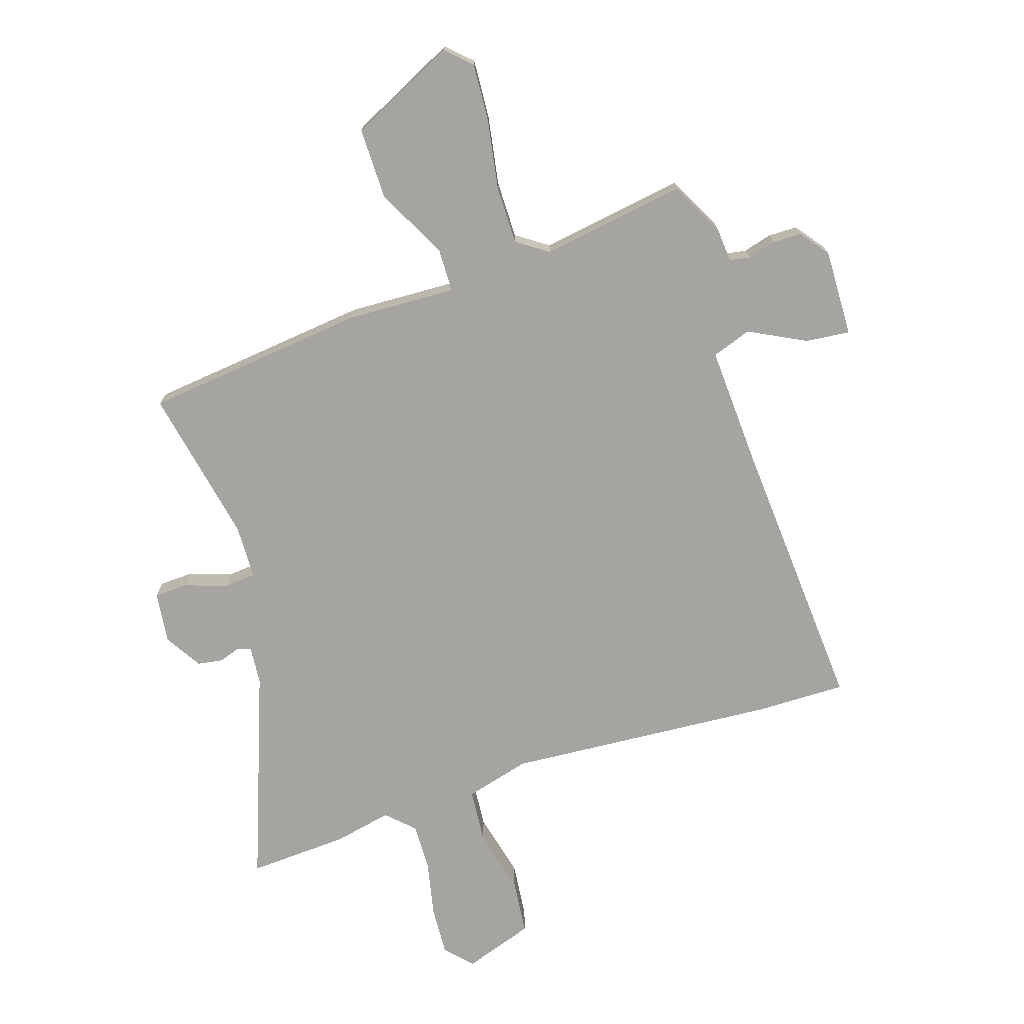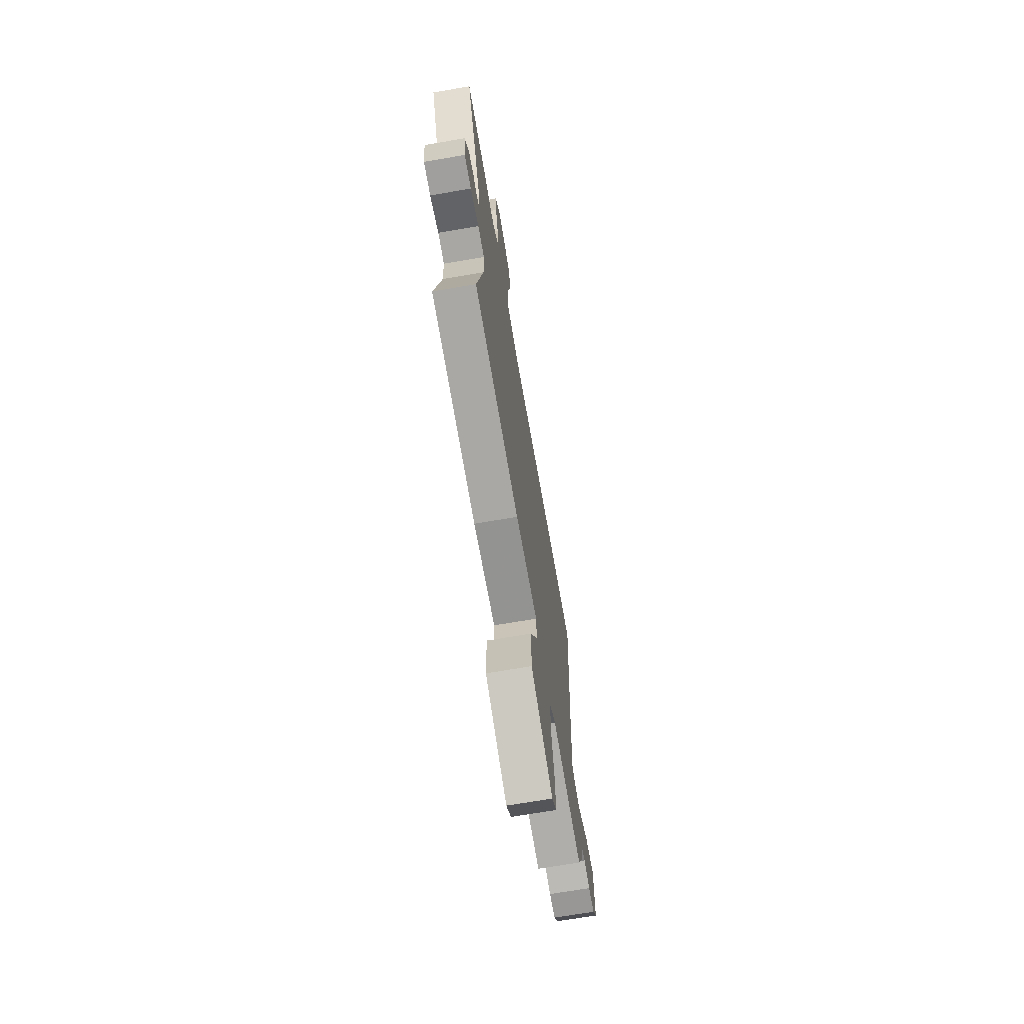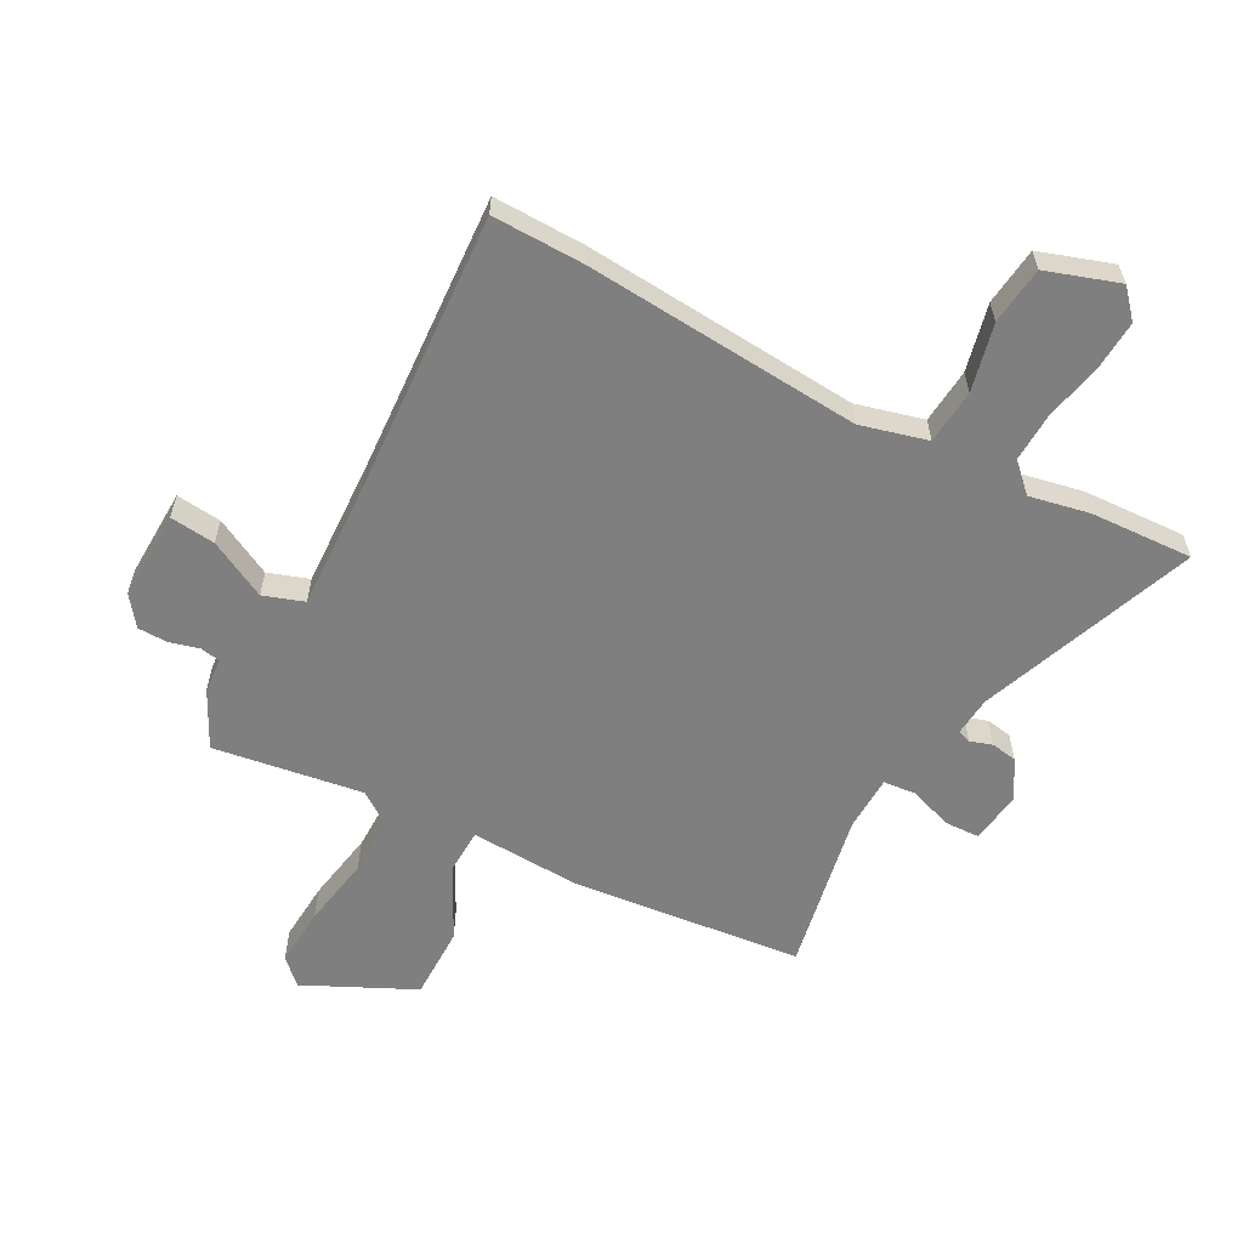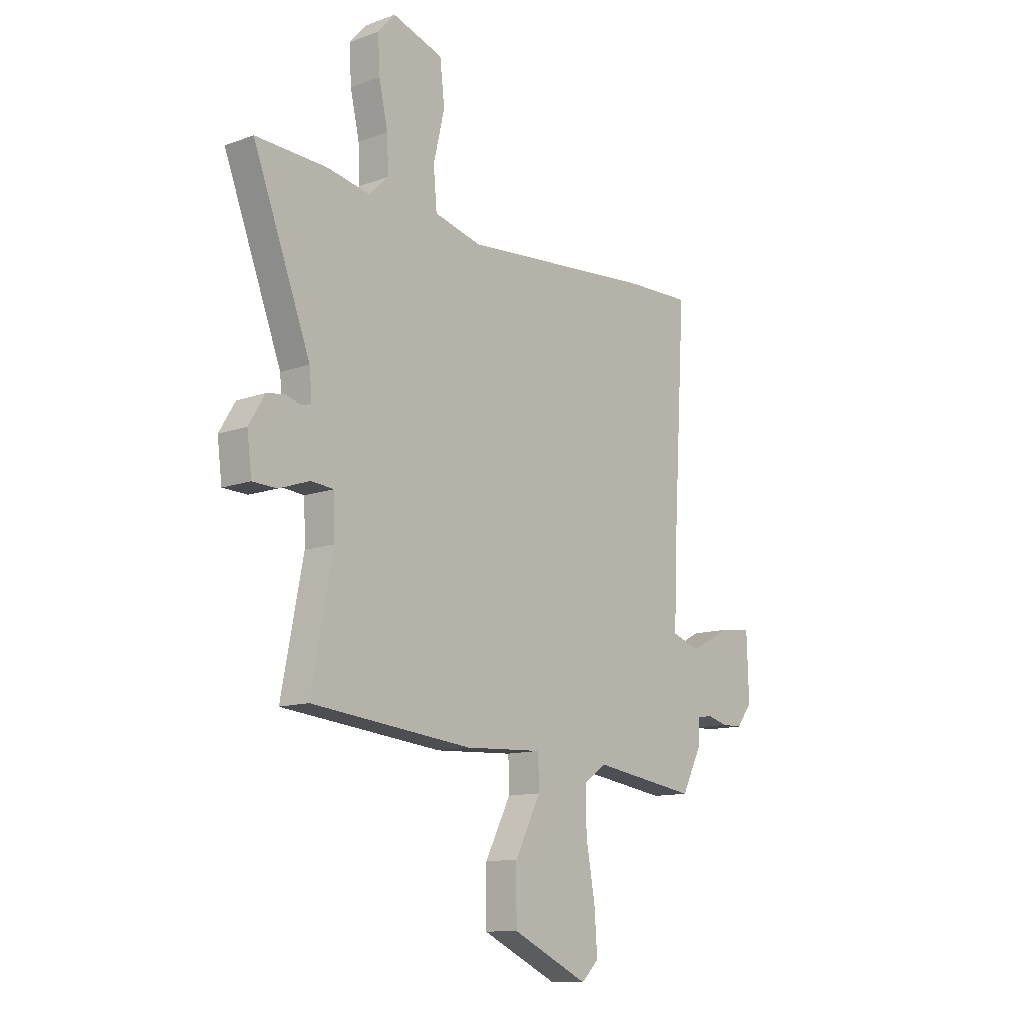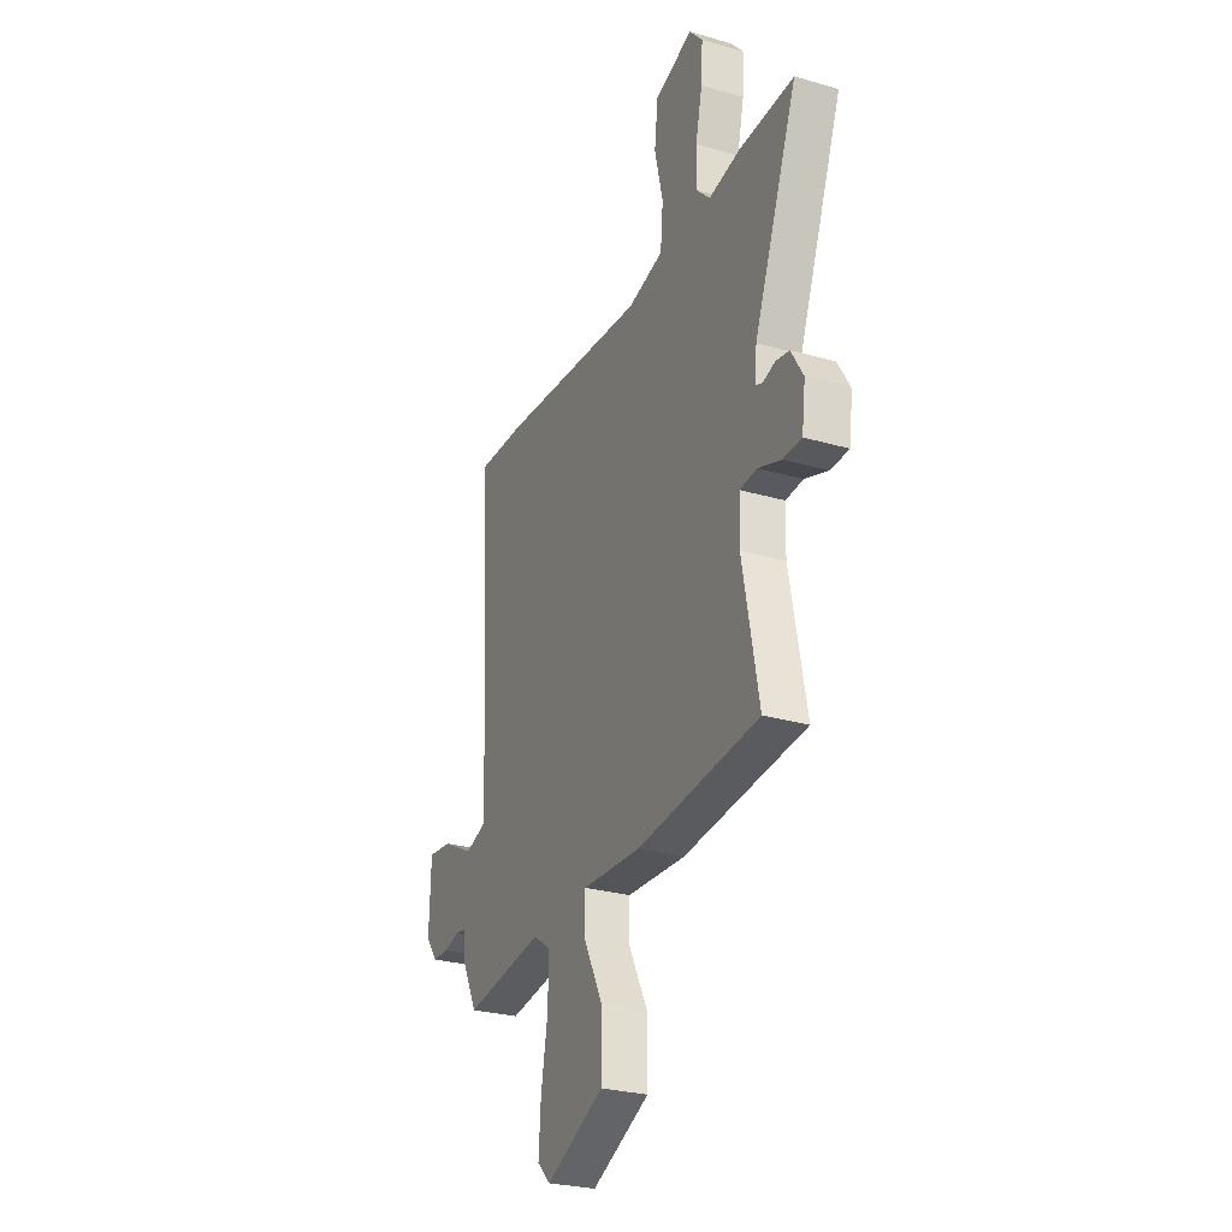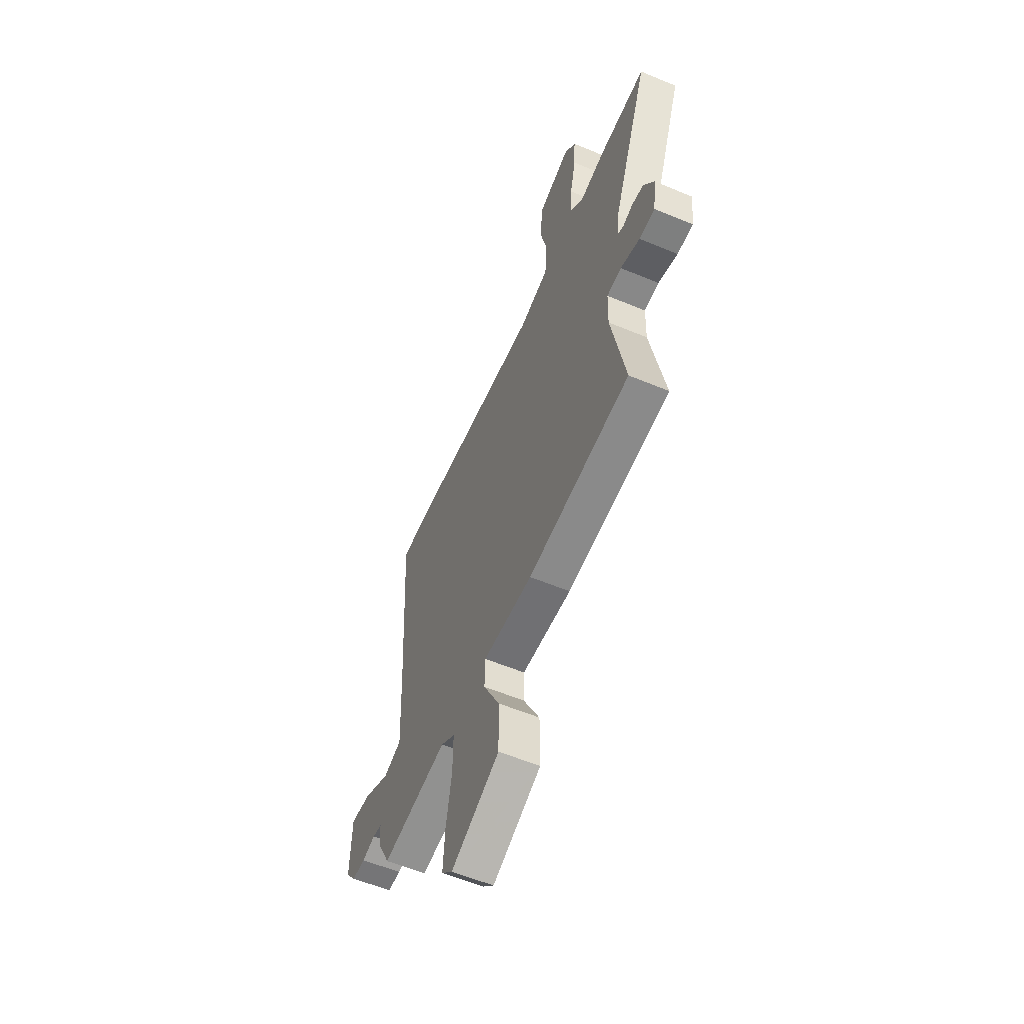
<metadata>
{"format":"obj","ext":"obj","renderer":"f3d","projection":"perspective","resolution":1024,"background":"white","views":[{"elev":-73.5,"azim":-161.7,"up":"+Y"},{"elev":-69.4,"azim":99.8,"up":"+Z"},{"elev":-59.8,"azim":-28.1,"up":"+Y"},{"elev":-12.0,"azim":130.9,"up":"+Z"},{"elev":-27.3,"azim":65.9,"up":"+Z"},{"elev":-57.7,"azim":66.6,"up":"+Z"}]}
</metadata>
<code>
v 0.482 0.07 0.499
v 0.653 0.07 0.507
v 0.517 0.07 0.148
v 0.511 0.07 0.083
v 0.533 0.07 0.075
v 0.57 0.07 0.087
v 0.613 0.07 0.08
v 0.651 0.07 0.017
v 0.64 0.07 -0.07
v 0.582 0.07 -0.072
v 0.51 0.07 -0.047
v 0.456 0.07 -0.052
v 0.453 0.07 -0.144
v 0.504 0.07 -0.41
v 0.123 0.07 -0.45
v -0.062 0.07 -0.441
v -0.064 0.07 -0.516
v -0.003 0.07 -0.635
v -0.003 0.07 -0.757
v -0.184 0.07 -0.843
v -0.225 0.07 -0.803
v -0.218 0.07 -0.704
v -0.197 0.07 -0.586
v -0.196 0.07 -0.488
v -0.249 0.07 -0.451
v -0.496 0.07 -0.488
v -0.543 0.07 -0.395
v -0.547 0.07 -0.337
v -0.581 0.07 -0.331
v -0.63 0.07 -0.344
v -0.679 0.07 -0.343
v -0.716 0.07 -0.294
v -0.711 0.07 -0.146
v -0.636 0.07 -0.154
v -0.54 0.07 -0.204
v -0.473 0.07 -0.181
v -0.482 0.07 0.031
v -0.51 0.07 0.5
v -0.358 0.07 0.497
v 0.102 0.07 0.461
v 0.213 0.07 0.49
v 0.221 0.07 0.581
v 0.195 0.07 0.693
v 0.206 0.07 0.789
v 0.326 0.07 0.829
v 0.367 0.07 0.783
v 0.362 0.07 0.7
v 0.341 0.07 0.605
v 0.338 0.07 0.523
v 0.383 0.07 0.479
v 0.482 0 0.499
v 0.653 0 0.507
v 0.517 0 0.148
v 0.511 0 0.083
v 0.533 0 0.075
v 0.57 0 0.087
v 0.613 0 0.08
v 0.651 0 0.017
v 0.64 0 -0.07
v 0.582 0 -0.072
v 0.51 0 -0.047
v 0.456 0 -0.052
v 0.453 0 -0.144
v 0.504 0 -0.41
v 0.123 0 -0.45
v -0.062 0 -0.441
v -0.064 0 -0.516
v -0.003 0 -0.635
v -0.003 0 -0.757
v -0.184 0 -0.843
v -0.225 0 -0.803
v -0.218 0 -0.704
v -0.197 0 -0.586
v -0.196 0 -0.488
v -0.249 0 -0.451
v -0.496 0 -0.488
v -0.543 0 -0.395
v -0.547 0 -0.337
v -0.581 0 -0.331
v -0.63 0 -0.344
v -0.679 0 -0.343
v -0.716 0 -0.294
v -0.711 0 -0.146
v -0.636 0 -0.154
v -0.54 0 -0.204
v -0.473 0 -0.181
v -0.482 0 0.031
v -0.51 0 0.5
v -0.358 0 0.497
v 0.102 0 0.461
v 0.213 0 0.49
v 0.221 0 0.581
v 0.195 0 0.693
v 0.206 0 0.789
v 0.326 0 0.829
v 0.367 0 0.783
v 0.362 0 0.7
v 0.341 0 0.605
v 0.338 0 0.523
v 0.383 0 0.479
f 46 47 48
f 45 46 48
f 44 45 48
f 43 44 48
f 42 43 48
f 41 42 48 49
f 37 38 39 40
f 36 37 40 41
f 33 34 35
f 32 33 35
f 31 32 35
f 30 31 35
f 29 30 35
f 28 29 35 36
f 41 49 50
f 36 41 50
f 28 36 50
f 27 28 50
f 26 27 50
f 25 26 50
f 21 22 23
f 20 21 23
f 19 20 23
f 18 19 23
f 17 18 23
f 16 17 23 24
f 13 14 15 16
f 24 25 50
f 16 24 50
f 13 16 50
f 12 13 50
f 9 10 11
f 8 9 11
f 7 8 11
f 6 7 11
f 5 6 11
f 50 1 2 3
f 50 3 4
f 12 50 4
f 4 5 11 12
f 98 97 96
f 98 96 95
f 98 95 94
f 98 94 93
f 98 93 92
f 99 98 92 91
f 90 89 88 87
f 91 90 87 86
f 85 84 83
f 85 83 82
f 85 82 81
f 85 81 80
f 85 80 79
f 86 85 79 78
f 100 99 91
f 100 91 86
f 100 86 78
f 100 78 77
f 100 77 76
f 100 76 75
f 73 72 71
f 73 71 70
f 73 70 69
f 73 69 68
f 73 68 67
f 74 73 67 66
f 66 65 64 63
f 100 75 74
f 100 74 66
f 100 66 63
f 100 63 62
f 61 60 59
f 61 59 58
f 61 58 57
f 61 57 56
f 61 56 55
f 53 52 51 100
f 54 53 100
f 54 100 62
f 62 61 55 54
f 1 51 52 2
f 2 52 53 3
f 3 53 54 4
f 4 54 55 5
f 5 55 56 6
f 6 56 57 7
f 7 57 58 8
f 8 58 59 9
f 9 59 60 10
f 10 60 61 11
f 11 61 62 12
f 12 62 63 13
f 13 63 64 14
f 14 64 65 15
f 15 65 66 16
f 16 66 67 17
f 17 67 68 18
f 18 68 69 19
f 19 69 70 20
f 20 70 71 21
f 21 71 72 22
f 22 72 73 23
f 23 73 74 24
f 24 74 75 25
f 25 75 76 26
f 26 76 77 27
f 27 77 78 28
f 28 78 79 29
f 29 79 80 30
f 30 80 81 31
f 31 81 82 32
f 32 82 83 33
f 33 83 84 34
f 34 84 85 35
f 35 85 86 36
f 36 86 87 37
f 37 87 88 38
f 38 88 89 39
f 39 89 90 40
f 40 90 91 41
f 41 91 92 42
f 42 92 93 43
f 43 93 94 44
f 44 94 95 45
f 45 95 96 46
f 46 96 97 47
f 47 97 98 48
f 48 98 99 49
f 49 99 100 50
f 50 100 51 1

</code>
